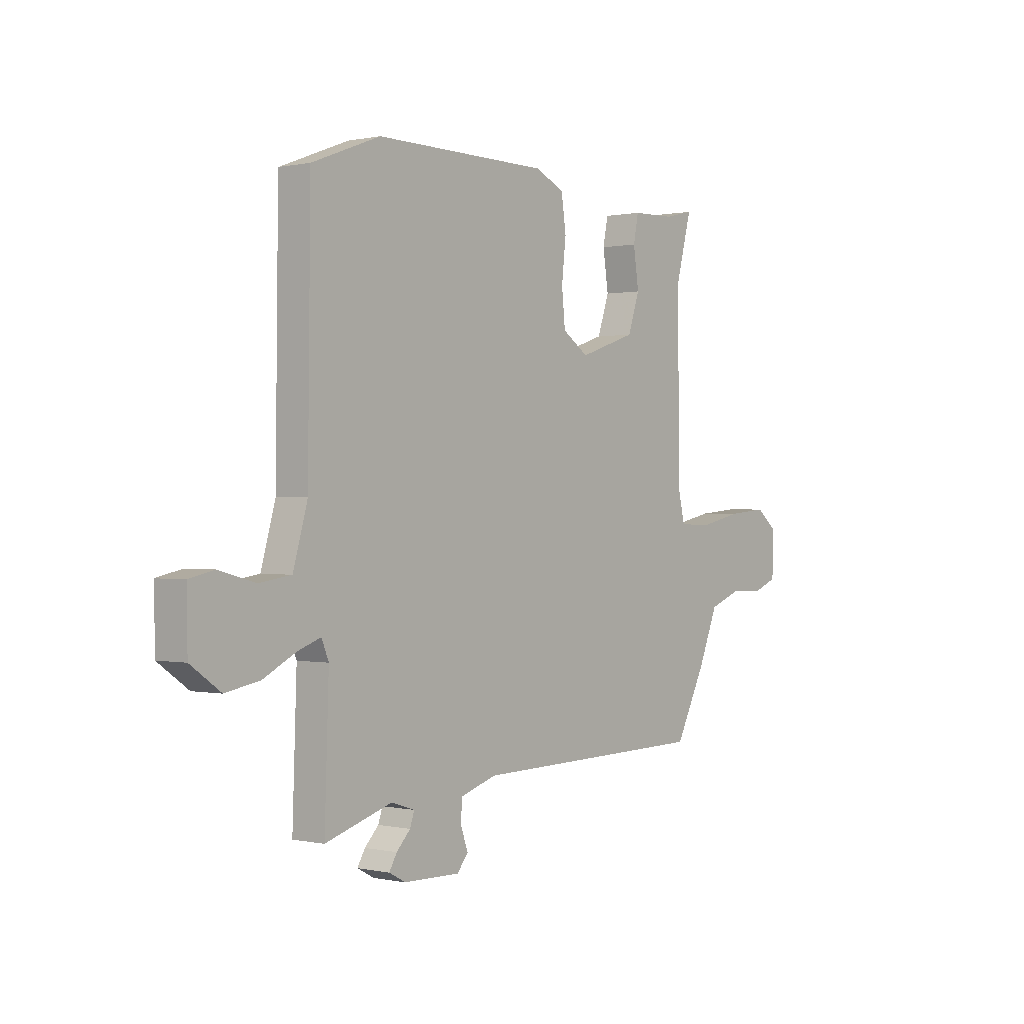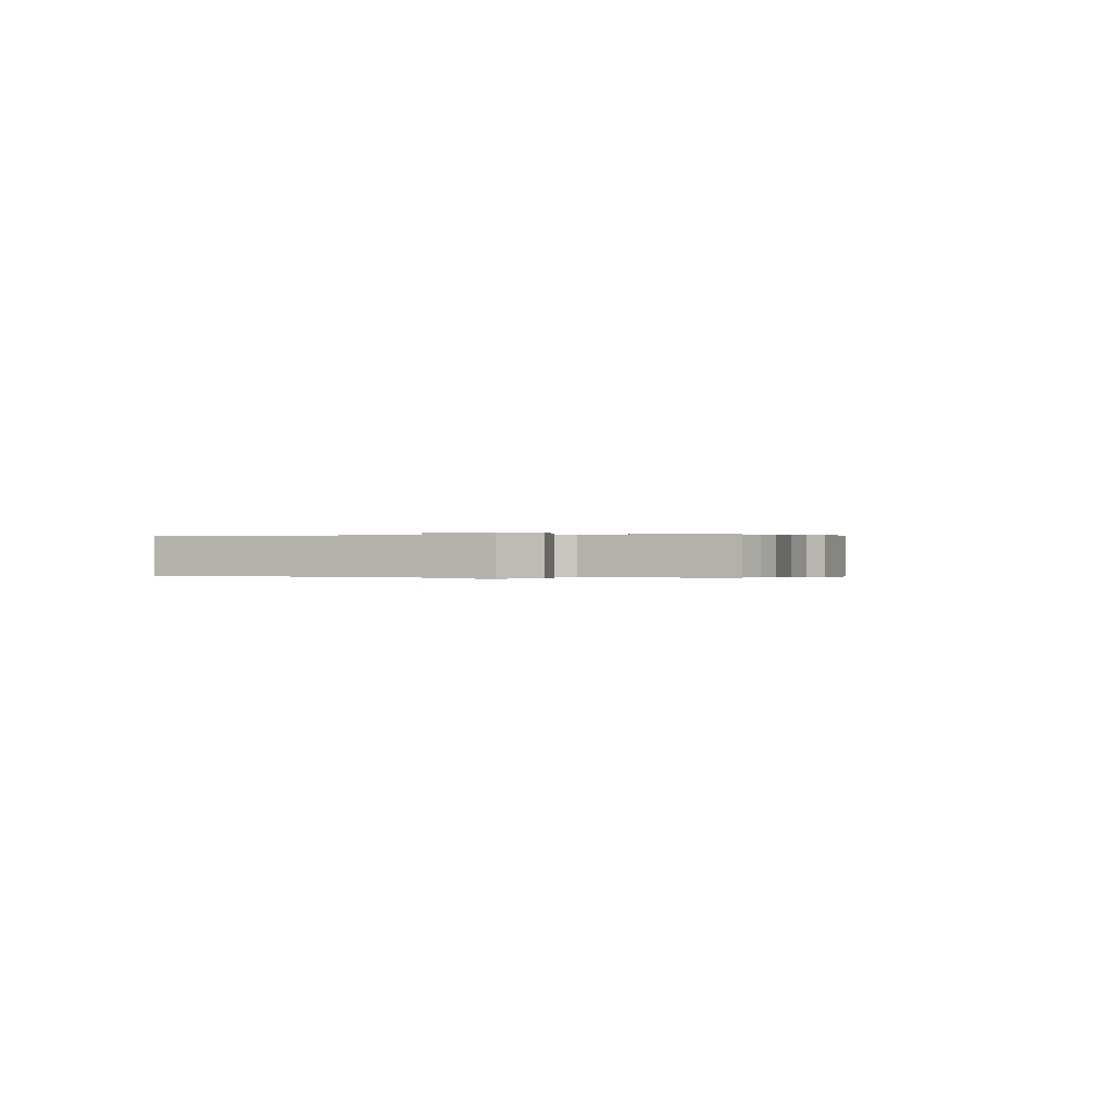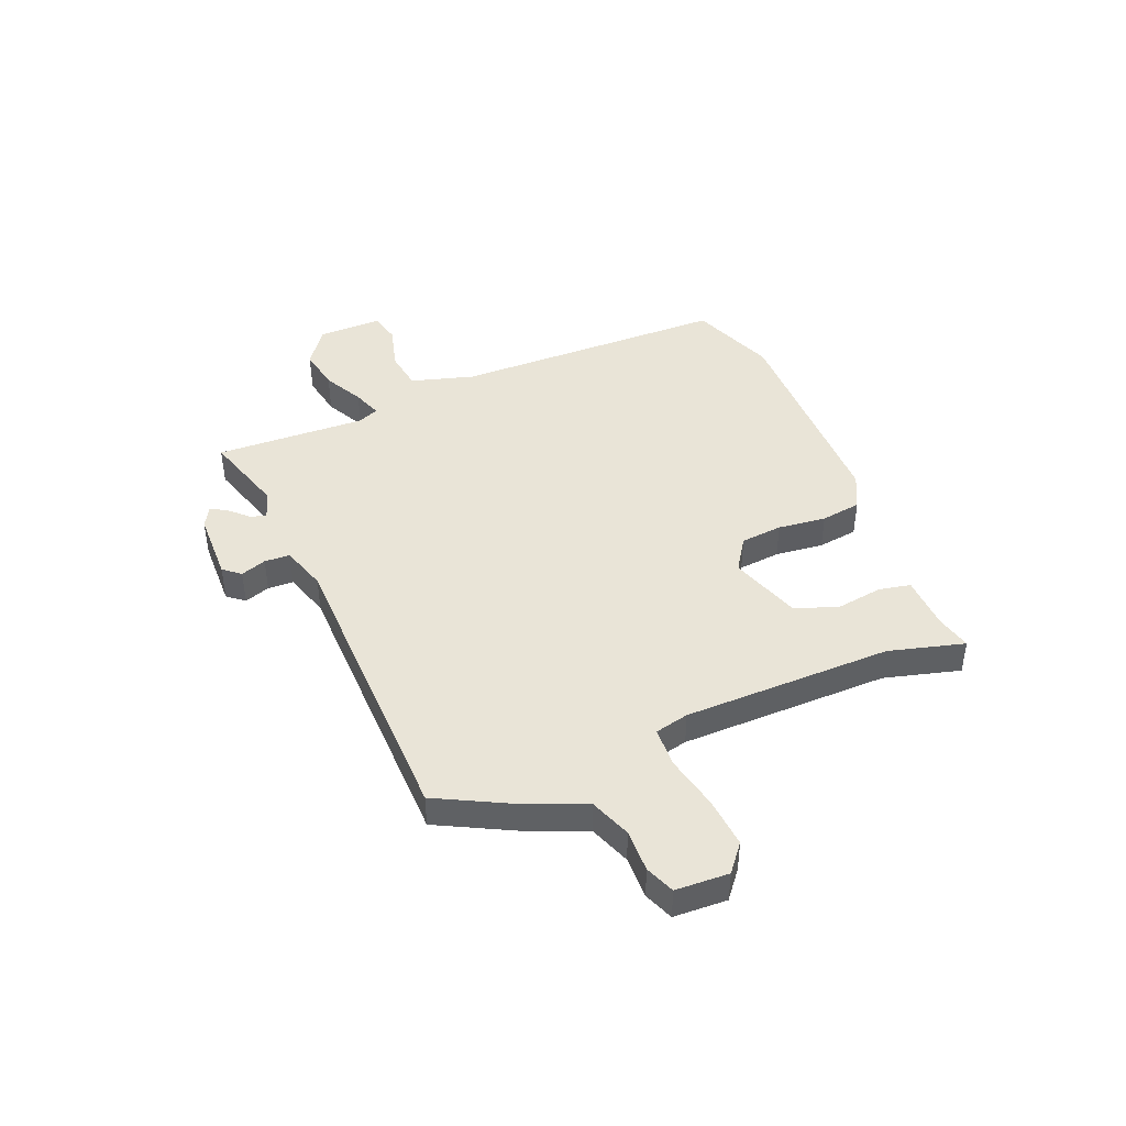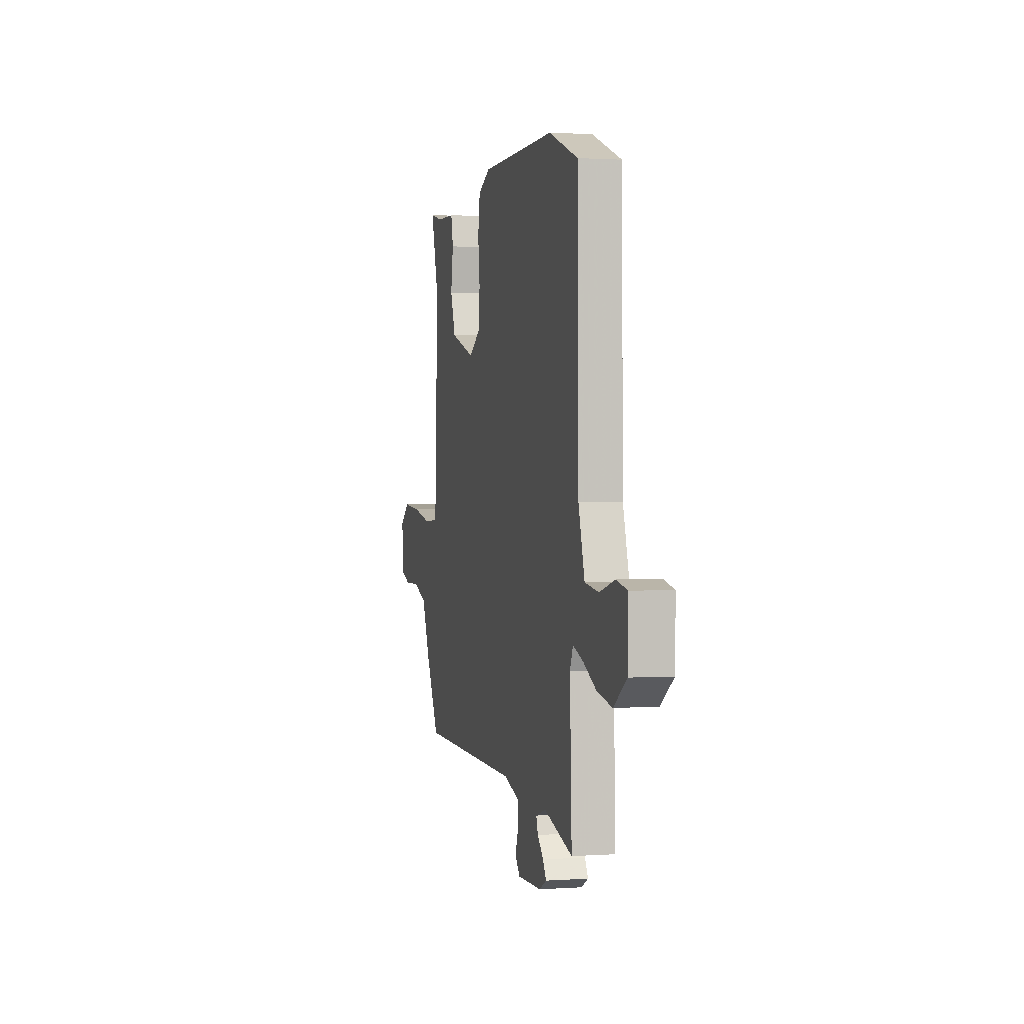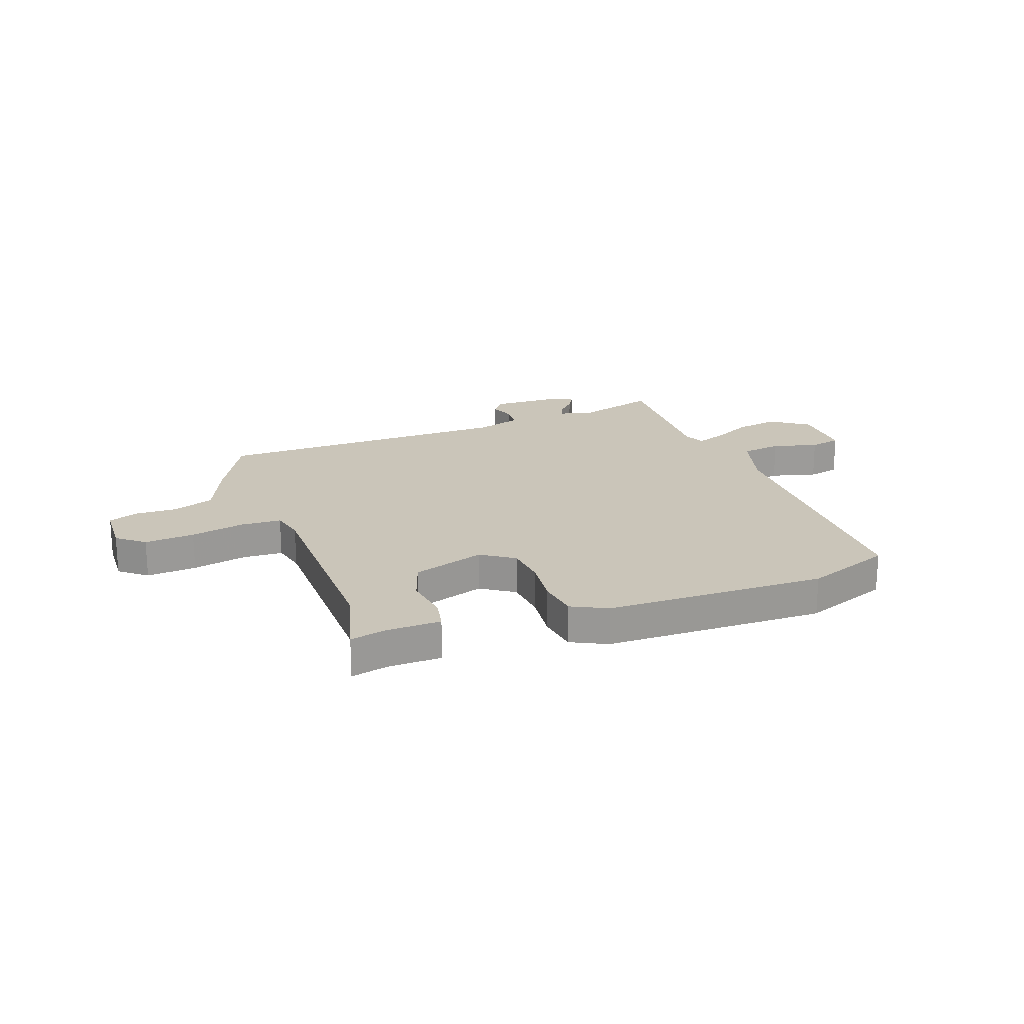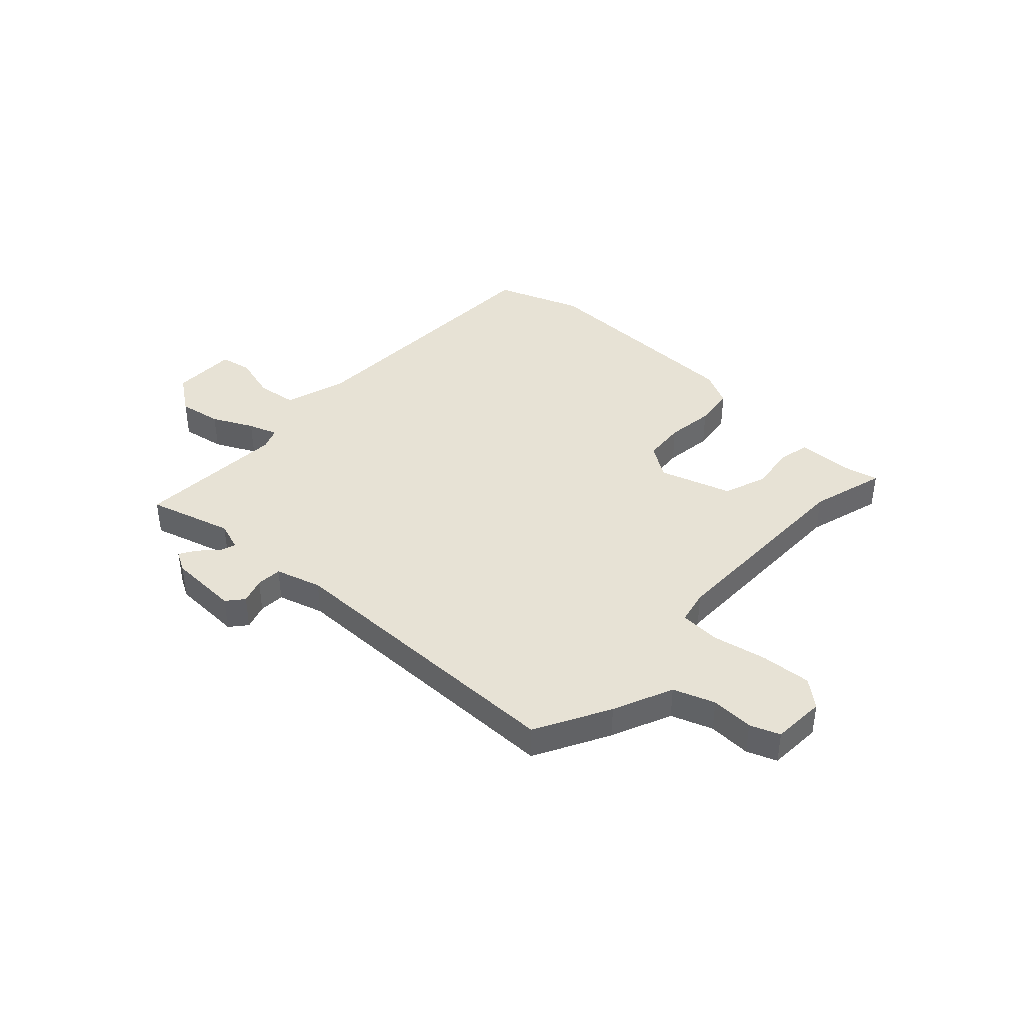
<metadata>
{"format":"obj","ext":"obj","renderer":"f3d","projection":"perspective","resolution":1024,"background":"white","views":[{"elev":0.3,"azim":128.6,"up":"+Z"},{"elev":-0.1,"azim":111.4,"up":"+Y"},{"elev":43.5,"azim":-112.3,"up":"+Y"},{"elev":1.1,"azim":75.9,"up":"+Z"},{"elev":20.7,"azim":-19.8,"up":"+Y"},{"elev":40.5,"azim":-136.2,"up":"+Y"}]}
</metadata>
<code>
v 0.38 0.07 0.546
v 0.542 0.07 0.484
v 0.548 0.07 -0.035
v 0.582 0.07 -0.154
v 0.658 0.07 -0.165
v 0.744 0.07 -0.142
v 0.803 0.07 -0.155
v 0.801 0.07 -0.277
v 0.73 0.07 -0.327
v 0.649 0.07 -0.312
v 0.573 0.07 -0.273
v 0.518 0.07 -0.253
v 0.501 0.07 -0.294
v 0.511 0.07 -0.577
v 0.353 0.07 -0.529
v 0.298 0.07 -0.547
v 0.308 0.07 -0.577
v 0.341 0.07 -0.611
v 0.359 0.07 -0.642
v 0.32 0.07 -0.663
v 0.187 0.07 -0.666
v 0.161 0.07 -0.634
v 0.178 0.07 -0.586
v 0.176 0.07 -0.538
v 0.09 0.07 -0.511
v -0.474 0.07 -0.501
v -0.546 0.07 -0.361
v -0.593 0.07 -0.248
v -0.67 0.07 -0.219
v -0.75 0.07 -0.221
v -0.805 0.07 -0.199
v -0.809 0.07 -0.099
v -0.758 0.07 -0.058
v -0.664 0.07 -0.066
v -0.562 0.07 -0.088
v -0.486 0.07 -0.085
v -0.471 0.07 -0.021
v -0.466 0.07 0.372
v -0.504 0.07 0.514
v -0.436 0.07 0.498
v -0.334 0.07 0.495
v -0.322 0.07 0.435
v -0.335 0.07 0.349
v -0.307 0.07 0.267
v -0.172 0.07 0.222
v -0.11 0.07 0.263
v -0.102 0.07 0.342
v -0.112 0.07 0.433
v -0.101 0.07 0.509
v -0.034 0.07 0.542
v 0.38 0 0.546
v 0.542 0 0.484
v 0.548 0 -0.035
v 0.582 0 -0.154
v 0.658 0 -0.165
v 0.744 0 -0.142
v 0.803 0 -0.155
v 0.801 0 -0.277
v 0.73 0 -0.327
v 0.649 0 -0.312
v 0.573 0 -0.273
v 0.518 0 -0.253
v 0.501 0 -0.294
v 0.511 0 -0.577
v 0.353 0 -0.529
v 0.298 0 -0.547
v 0.308 0 -0.577
v 0.341 0 -0.611
v 0.359 0 -0.642
v 0.32 0 -0.663
v 0.187 0 -0.666
v 0.161 0 -0.634
v 0.178 0 -0.586
v 0.176 0 -0.538
v 0.09 0 -0.511
v -0.474 0 -0.501
v -0.546 0 -0.361
v -0.593 0 -0.248
v -0.67 0 -0.219
v -0.75 0 -0.221
v -0.805 0 -0.199
v -0.809 0 -0.099
v -0.758 0 -0.058
v -0.664 0 -0.066
v -0.562 0 -0.088
v -0.486 0 -0.085
v -0.471 0 -0.021
v -0.466 0 0.372
v -0.504 0 0.514
v -0.436 0 0.498
v -0.334 0 0.495
v -0.322 0 0.435
v -0.335 0 0.349
v -0.307 0 0.267
v -0.172 0 0.222
v -0.11 0 0.263
v -0.102 0 0.342
v -0.112 0 0.433
v -0.101 0 0.509
v -0.034 0 0.542
f 47 48 49 50
f 46 47 50 1
f 45 46 1 2
f 40 41 42 43
f 38 39 40 43
f 37 38 43 44
f 36 37 44 45
f 32 33 34 35
f 32 35 36
f 29 30 31 32
f 28 29 32 36
f 25 26 27 28
f 24 25 28 36
f 20 21 22 23
f 20 23 24
f 17 18 19 20
f 16 17 20 24
f 15 16 24 36
f 13 14 15 36
f 8 9 10 11
f 8 11 12
f 5 6 7 8
f 4 5 8 12
f 3 4 12
f 12 13 36 45
f 2 3 12 45
f 100 99 98 97
f 51 100 97 96
f 52 51 96 95
f 93 92 91 90
f 93 90 89 88
f 94 93 88 87
f 95 94 87 86
f 85 84 83 82
f 86 85 82
f 82 81 80 79
f 86 82 79 78
f 78 77 76 75
f 86 78 75 74
f 73 72 71 70
f 74 73 70
f 70 69 68 67
f 74 70 67 66
f 86 74 66 65
f 86 65 64 63
f 61 60 59 58
f 62 61 58
f 58 57 56 55
f 62 58 55 54
f 62 54 53
f 95 86 63 62
f 95 62 53 52
f 1 51 52 2
f 2 52 53 3
f 3 53 54 4
f 4 54 55 5
f 5 55 56 6
f 6 56 57 7
f 7 57 58 8
f 8 58 59 9
f 9 59 60 10
f 10 60 61 11
f 11 61 62 12
f 12 62 63 13
f 13 63 64 14
f 14 64 65 15
f 15 65 66 16
f 16 66 67 17
f 17 67 68 18
f 18 68 69 19
f 19 69 70 20
f 20 70 71 21
f 21 71 72 22
f 22 72 73 23
f 23 73 74 24
f 24 74 75 25
f 25 75 76 26
f 26 76 77 27
f 27 77 78 28
f 28 78 79 29
f 29 79 80 30
f 30 80 81 31
f 31 81 82 32
f 32 82 83 33
f 33 83 84 34
f 34 84 85 35
f 35 85 86 36
f 36 86 87 37
f 37 87 88 38
f 38 88 89 39
f 39 89 90 40
f 40 90 91 41
f 41 91 92 42
f 42 92 93 43
f 43 93 94 44
f 44 94 95 45
f 45 95 96 46
f 46 96 97 47
f 47 97 98 48
f 48 98 99 49
f 49 99 100 50
f 50 100 51 1

</code>
